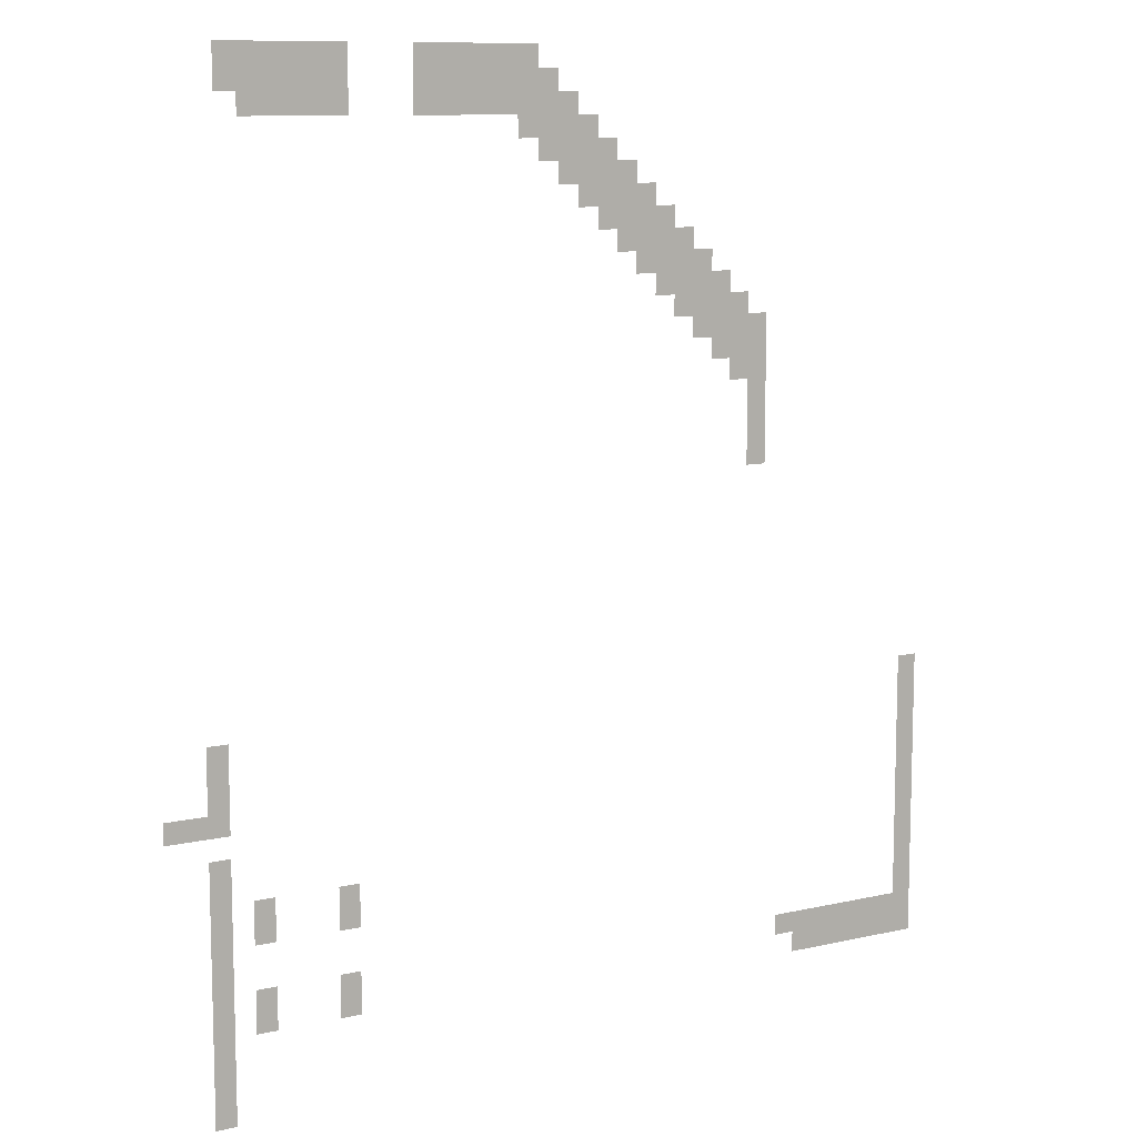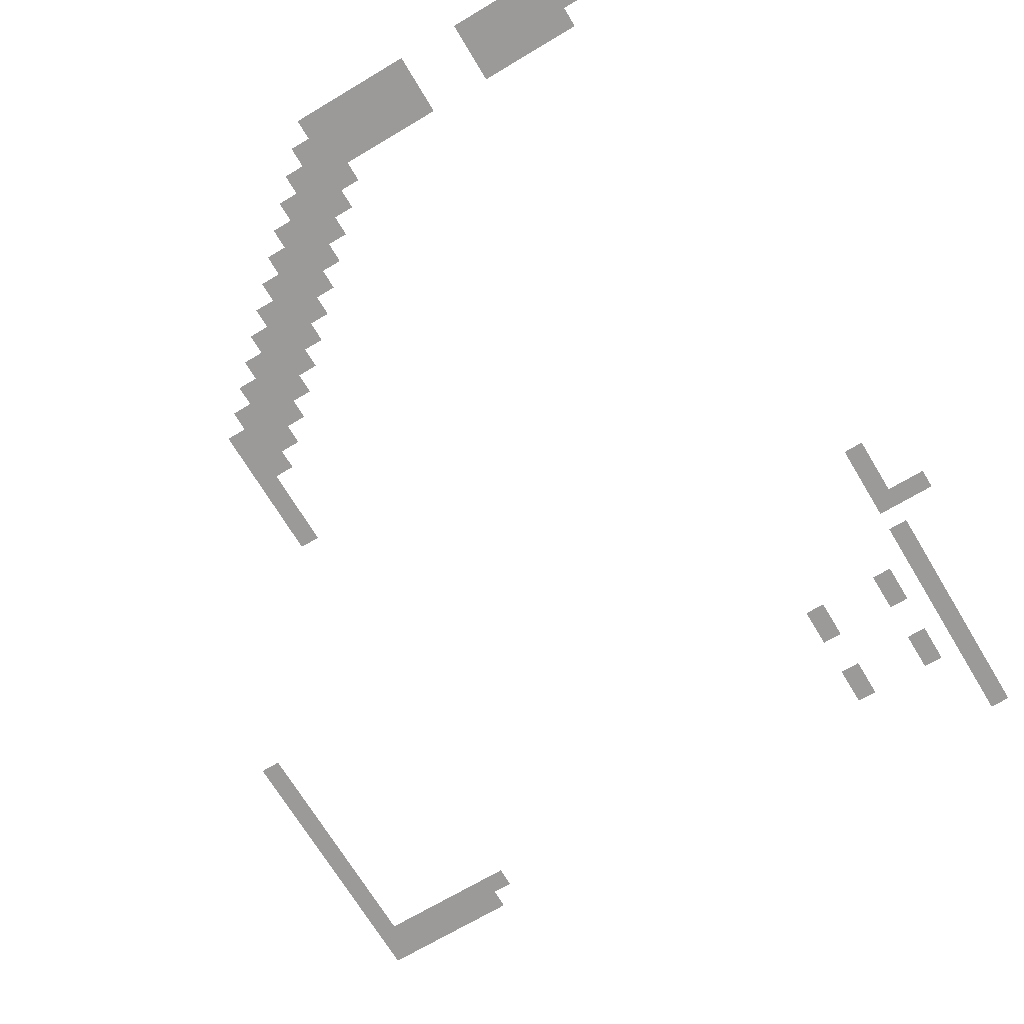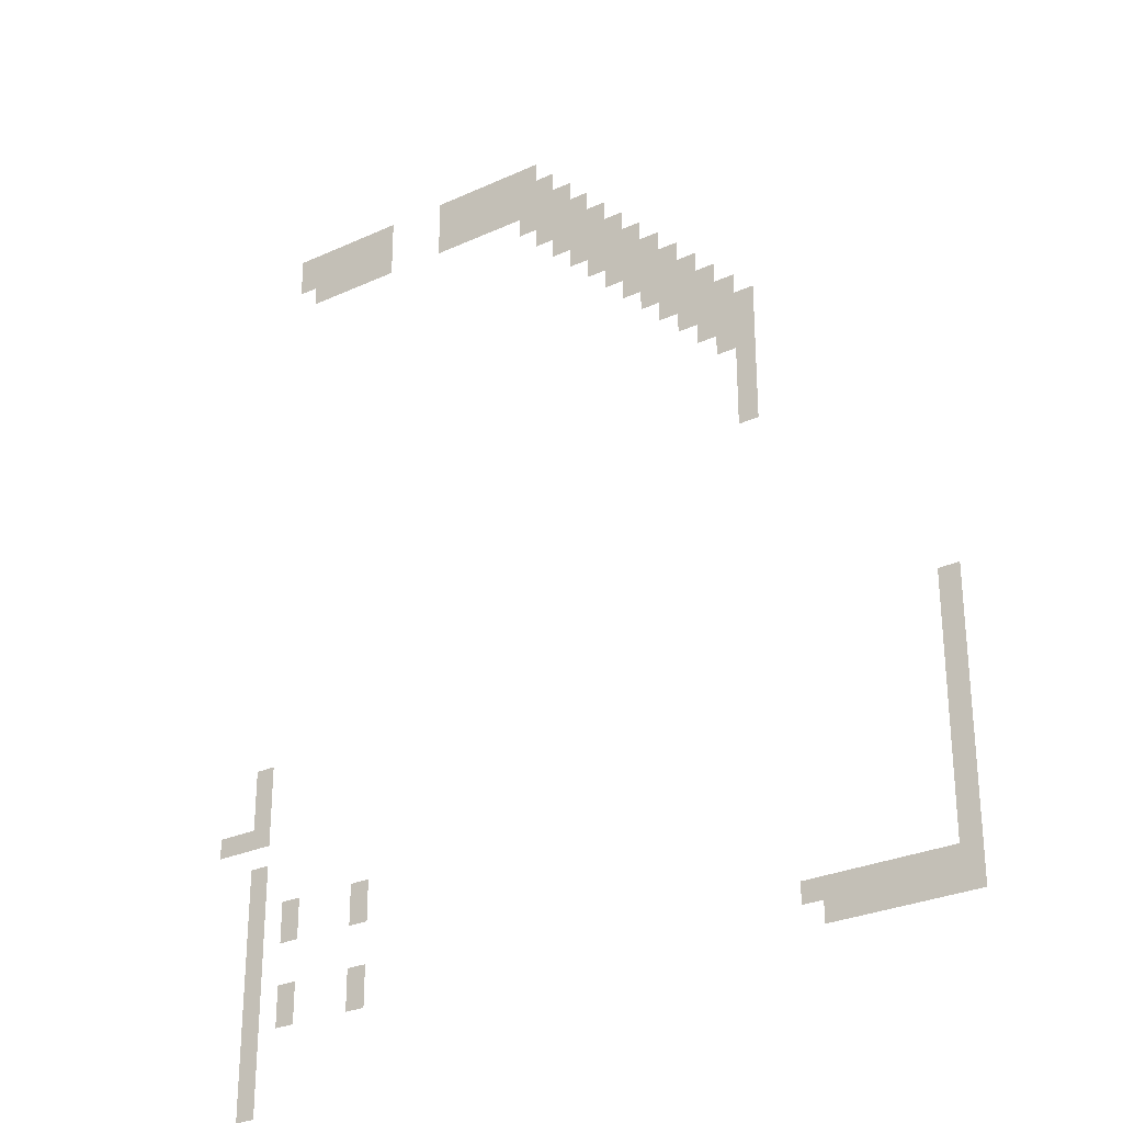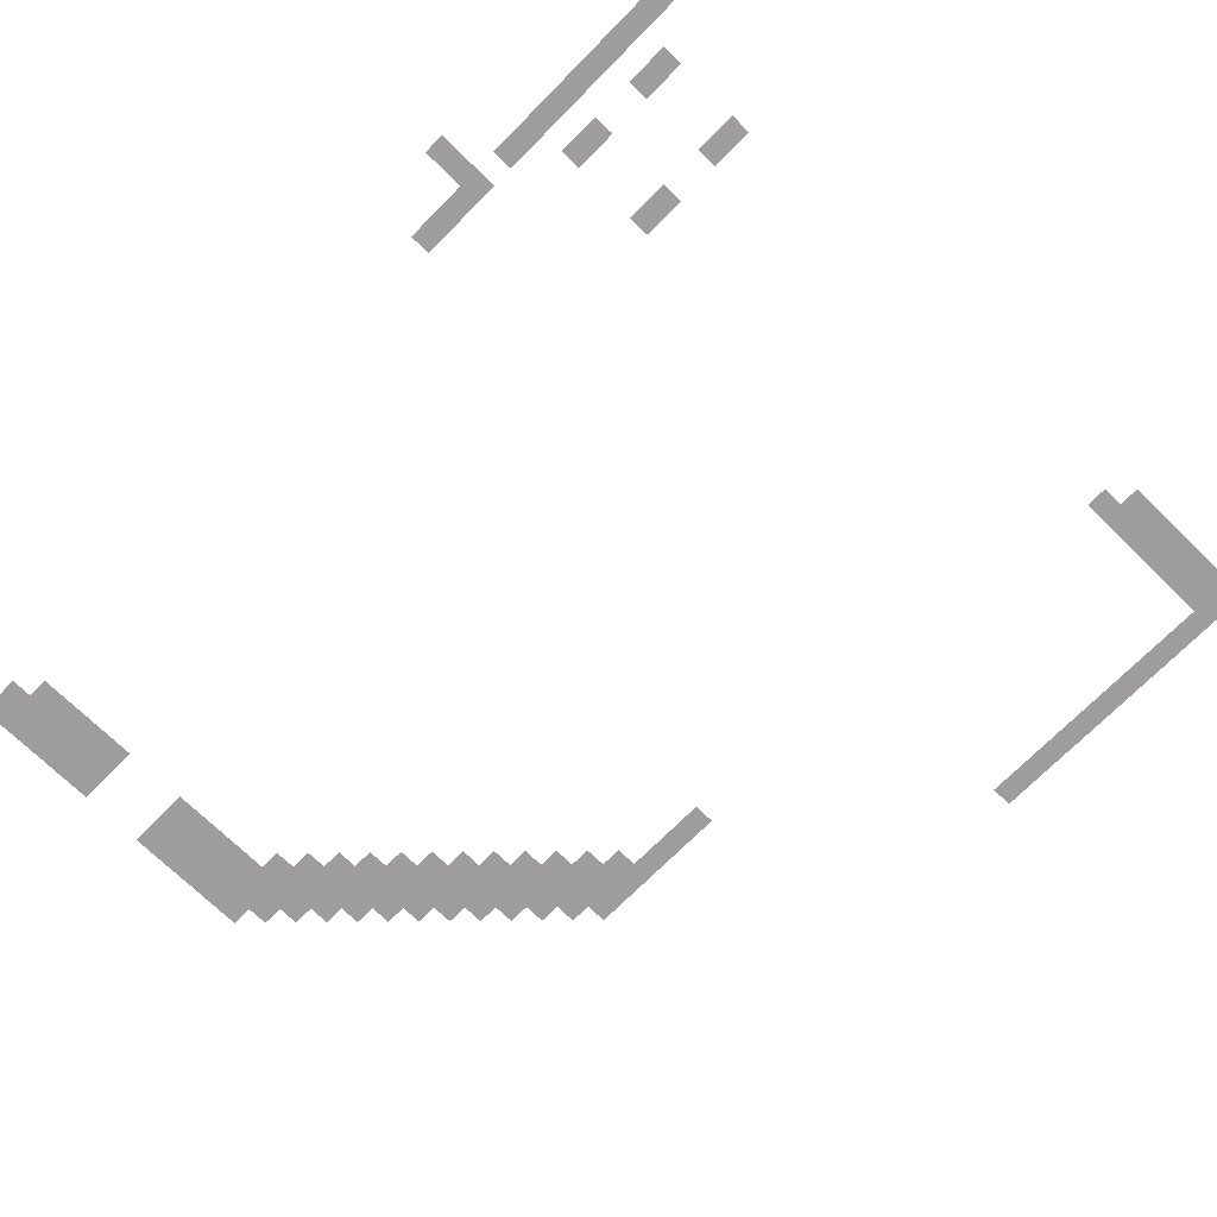
<metadata>
{"format":"obj","ext":"obj","renderer":"f3d","projection":"perspective","resolution":1024,"background":"white","views":[{"elev":10.4,"azim":-30.0,"up":"+Y"},{"elev":-69.3,"azim":-149.1,"up":"+Z"},{"elev":-28.6,"azim":34.4,"up":"+Y"},{"elev":-70.5,"azim":-44.5,"up":"+Z"}]}
</metadata>
<code>
v -110.9 -118.4 0
v -112 -118.4 0
v -112 -117.3 0
v -110.9 -117.3 0
v -109.9 -118.4 0
v -110.9 -118.4 0
v -110.9 -117.3 0
v -109.9 -117.3 0
v -108.8 -118.4 0
v -109.9 -118.4 0
v -109.9 -117.3 0
v -108.8 -117.3 0
v -107.7 -118.4 0
v -108.8 -118.4 0
v -108.8 -117.3 0
v -107.7 -117.3 0
v -106.7 -118.4 0
v -107.7 -118.4 0
v -107.7 -117.3 0
v -106.7 -117.3 0
v -105.6 -118.4 0
v -106.7 -118.4 0
v -106.7 -117.3 0
v -105.6 -117.3 0
v -101.3 -118.4 0
v -102.4 -118.4 0
v -102.4 -117.3 0
v -101.3 -117.3 0
v -100.3 -118.4 0
v -101.3 -118.4 0
v -101.3 -117.3 0
v -100.3 -117.3 0
v -99.2 -118.4 0
v -100.3 -118.4 0
v -100.3 -117.3 0
v -99.2 -117.3 0
v -98.13 -118.4 0
v -99.2 -118.4 0
v -99.2 -117.3 0
v -98.13 -117.3 0
v -97.07 -118.4 0
v -98.13 -118.4 0
v -98.13 -117.3 0
v -97.07 -117.3 0
v -96 -118.4 0
v -97.07 -118.4 0
v -97.07 -117.3 0
v -96 -117.3 0
v -110.9 -119.5 0
v -112 -119.5 0
v -112 -118.4 0
v -110.9 -118.4 0
v -109.9 -119.5 0
v -110.9 -119.5 0
v -110.9 -118.4 0
v -109.9 -118.4 0
v -108.8 -119.5 0
v -109.9 -119.5 0
v -109.9 -118.4 0
v -108.8 -118.4 0
v -107.7 -119.5 0
v -108.8 -119.5 0
v -108.8 -118.4 0
v -107.7 -118.4 0
v -106.7 -119.5 0
v -107.7 -119.5 0
v -107.7 -118.4 0
v -106.7 -118.4 0
v -105.6 -119.5 0
v -106.7 -119.5 0
v -106.7 -118.4 0
v -105.6 -118.4 0
v -101.3 -119.5 0
v -102.4 -119.5 0
v -102.4 -118.4 0
v -101.3 -118.4 0
v -100.3 -119.5 0
v -101.3 -119.5 0
v -101.3 -118.4 0
v -100.3 -118.4 0
v -99.2 -119.5 0
v -100.3 -119.5 0
v -100.3 -118.4 0
v -99.2 -118.4 0
v -98.13 -119.5 0
v -99.2 -119.5 0
v -99.2 -118.4 0
v -98.13 -118.4 0
v -97.07 -119.5 0
v -98.13 -119.5 0
v -98.13 -118.4 0
v -97.07 -118.4 0
v -96 -119.5 0
v -97.07 -119.5 0
v -97.07 -118.4 0
v -96 -118.4 0
v -94.93 -119.5 0
v -96 -119.5 0
v -96 -118.4 0
v -94.93 -118.4 0
v -109.9 -120.5 0
v -110.9 -120.5 0
v -110.9 -119.5 0
v -109.9 -119.5 0
v -108.8 -120.5 0
v -109.9 -120.5 0
v -109.9 -119.5 0
v -108.8 -119.5 0
v -107.7 -120.5 0
v -108.8 -120.5 0
v -108.8 -119.5 0
v -107.7 -119.5 0
v -106.7 -120.5 0
v -107.7 -120.5 0
v -107.7 -119.5 0
v -106.7 -119.5 0
v -105.6 -120.5 0
v -106.7 -120.5 0
v -106.7 -119.5 0
v -105.6 -119.5 0
v -101.3 -120.5 0
v -102.4 -120.5 0
v -102.4 -119.5 0
v -101.3 -119.5 0
v -100.3 -120.5 0
v -101.3 -120.5 0
v -101.3 -119.5 0
v -100.3 -119.5 0
v -99.2 -120.5 0
v -100.3 -120.5 0
v -100.3 -119.5 0
v -99.2 -119.5 0
v -98.13 -120.5 0
v -99.2 -120.5 0
v -99.2 -119.5 0
v -98.13 -119.5 0
v -97.07 -120.5 0
v -98.13 -120.5 0
v -98.13 -119.5 0
v -97.07 -119.5 0
v -96 -120.5 0
v -97.07 -120.5 0
v -97.07 -119.5 0
v -96 -119.5 0
v -94.93 -120.5 0
v -96 -120.5 0
v -96 -119.5 0
v -94.93 -119.5 0
v -93.87 -120.5 0
v -94.93 -120.5 0
v -94.93 -119.5 0
v -93.87 -119.5 0
v -96 -121.6 0
v -97.07 -121.6 0
v -97.07 -120.5 0
v -96 -120.5 0
v -94.93 -121.6 0
v -96 -121.6 0
v -96 -120.5 0
v -94.93 -120.5 0
v -93.87 -121.6 0
v -94.93 -121.6 0
v -94.93 -120.5 0
v -93.87 -120.5 0
v -92.8 -121.6 0
v -93.87 -121.6 0
v -93.87 -120.5 0
v -92.8 -120.5 0
v -94.93 -122.7 0
v -96 -122.7 0
v -96 -121.6 0
v -94.93 -121.6 0
v -93.87 -122.7 0
v -94.93 -122.7 0
v -94.93 -121.6 0
v -93.87 -121.6 0
v -92.8 -122.7 0
v -93.87 -122.7 0
v -93.87 -121.6 0
v -92.8 -121.6 0
v -91.73 -122.7 0
v -92.8 -122.7 0
v -92.8 -121.6 0
v -91.73 -121.6 0
v -93.87 -123.7 0
v -94.93 -123.7 0
v -94.93 -122.7 0
v -93.87 -122.7 0
v -92.8 -123.7 0
v -93.87 -123.7 0
v -93.87 -122.7 0
v -92.8 -122.7 0
v -91.73 -123.7 0
v -92.8 -123.7 0
v -92.8 -122.7 0
v -91.73 -122.7 0
v -90.67 -123.7 0
v -91.73 -123.7 0
v -91.73 -122.7 0
v -90.67 -122.7 0
v -92.8 -124.8 0
v -93.87 -124.8 0
v -93.87 -123.7 0
v -92.8 -123.7 0
v -91.73 -124.8 0
v -92.8 -124.8 0
v -92.8 -123.7 0
v -91.73 -123.7 0
v -90.67 -124.8 0
v -91.73 -124.8 0
v -91.73 -123.7 0
v -90.67 -123.7 0
v -89.6 -124.8 0
v -90.67 -124.8 0
v -90.67 -123.7 0
v -89.6 -123.7 0
v -91.73 -125.9 0
v -92.8 -125.9 0
v -92.8 -124.8 0
v -91.73 -124.8 0
v -90.67 -125.9 0
v -91.73 -125.9 0
v -91.73 -124.8 0
v -90.67 -124.8 0
v -89.6 -125.9 0
v -90.67 -125.9 0
v -90.67 -124.8 0
v -89.6 -124.8 0
v -88.53 -125.9 0
v -89.6 -125.9 0
v -89.6 -124.8 0
v -88.53 -124.8 0
v -90.67 -126.9 0
v -91.73 -126.9 0
v -91.73 -125.9 0
v -90.67 -125.9 0
v -89.6 -126.9 0
v -90.67 -126.9 0
v -90.67 -125.9 0
v -89.6 -125.9 0
v -88.53 -126.9 0
v -89.6 -126.9 0
v -89.6 -125.9 0
v -88.53 -125.9 0
v -87.47 -126.9 0
v -88.53 -126.9 0
v -88.53 -125.9 0
v -87.47 -125.9 0
v -89.6 -128 0
v -90.67 -128 0
v -90.67 -126.9 0
v -89.6 -126.9 0
v -88.53 -128 0
v -89.6 -128 0
v -89.6 -126.9 0
v -88.53 -126.9 0
v -87.47 -128 0
v -88.53 -128 0
v -88.53 -126.9 0
v -87.47 -126.9 0
v -86.4 -128 0
v -87.47 -128 0
v -87.47 -126.9 0
v -86.4 -126.9 0
v -88.53 -129.1 0
v -89.6 -129.1 0
v -89.6 -128 0
v -88.53 -128 0
v -87.47 -129.1 0
v -88.53 -129.1 0
v -88.53 -128 0
v -87.47 -128 0
v -86.4 -129.1 0
v -87.47 -129.1 0
v -87.47 -128 0
v -86.4 -128 0
v -85.33 -129.1 0
v -86.4 -129.1 0
v -86.4 -128 0
v -85.33 -128 0
v -87.47 -130.1 0
v -88.53 -130.1 0
v -88.53 -129.1 0
v -87.47 -129.1 0
v -86.4 -130.1 0
v -87.47 -130.1 0
v -87.47 -129.1 0
v -86.4 -129.1 0
v -85.33 -130.1 0
v -86.4 -130.1 0
v -86.4 -129.1 0
v -85.33 -129.1 0
v -84.27 -130.1 0
v -85.33 -130.1 0
v -85.33 -129.1 0
v -84.27 -129.1 0
v -86.4 -131.2 0
v -87.47 -131.2 0
v -87.47 -130.1 0
v -86.4 -130.1 0
v -85.33 -131.2 0
v -86.4 -131.2 0
v -86.4 -130.1 0
v -85.33 -130.1 0
v -84.27 -131.2 0
v -85.33 -131.2 0
v -85.33 -130.1 0
v -84.27 -130.1 0
v -83.2 -131.2 0
v -84.27 -131.2 0
v -84.27 -130.1 0
v -83.2 -130.1 0
v -85.33 -132.3 0
v -86.4 -132.3 0
v -86.4 -131.2 0
v -85.33 -131.2 0
v -84.27 -132.3 0
v -85.33 -132.3 0
v -85.33 -131.2 0
v -84.27 -131.2 0
v -83.2 -132.3 0
v -84.27 -132.3 0
v -84.27 -131.2 0
v -83.2 -131.2 0
v -84.27 -133.3 0
v -85.33 -133.3 0
v -85.33 -132.3 0
v -84.27 -132.3 0
v -83.2 -133.3 0
v -84.27 -133.3 0
v -84.27 -132.3 0
v -83.2 -132.3 0
v -83.2 -134.4 0
v -84.27 -134.4 0
v -84.27 -133.3 0
v -83.2 -133.3 0
v -83.2 -135.5 0
v -84.27 -135.5 0
v -84.27 -134.4 0
v -83.2 -134.4 0
v -83.2 -136.5 0
v -84.27 -136.5 0
v -84.27 -135.5 0
v -83.2 -135.5 0
v -83.2 -137.6 0
v -84.27 -137.6 0
v -84.27 -136.5 0
v -83.2 -136.5 0
v -112 -149.3 0
v -113.1 -149.3 0
v -113.1 -148.3 0
v -112 -148.3 0
v -73.6 -149.3 0
v -74.67 -149.3 0
v -74.67 -148.3 0
v -73.6 -148.3 0
v -112 -150.4 0
v -113.1 -150.4 0
v -113.1 -149.3 0
v -112 -149.3 0
v -73.6 -150.4 0
v -74.67 -150.4 0
v -74.67 -149.3 0
v -73.6 -149.3 0
v -112 -151.5 0
v -113.1 -151.5 0
v -113.1 -150.4 0
v -112 -150.4 0
v -73.6 -151.5 0
v -74.67 -151.5 0
v -74.67 -150.4 0
v -73.6 -150.4 0
v -114.1 -152.5 0
v -115.2 -152.5 0
v -115.2 -151.5 0
v -114.1 -151.5 0
v -113.1 -152.5 0
v -114.1 -152.5 0
v -114.1 -151.5 0
v -113.1 -151.5 0
v -112 -152.5 0
v -113.1 -152.5 0
v -113.1 -151.5 0
v -112 -151.5 0
v -73.6 -152.5 0
v -74.67 -152.5 0
v -74.67 -151.5 0
v -73.6 -151.5 0
v -73.6 -153.6 0
v -74.67 -153.6 0
v -74.67 -152.5 0
v -73.6 -152.5 0
v -112 -154.7 0
v -113.1 -154.7 0
v -113.1 -153.6 0
v -112 -153.6 0
v -73.6 -154.7 0
v -74.67 -154.7 0
v -74.67 -153.6 0
v -73.6 -153.6 0
v -112 -155.7 0
v -113.1 -155.7 0
v -113.1 -154.7 0
v -112 -154.7 0
v -73.6 -155.7 0
v -74.67 -155.7 0
v -74.67 -154.7 0
v -73.6 -154.7 0
v -112 -156.8 0
v -113.1 -156.8 0
v -113.1 -155.7 0
v -112 -155.7 0
v -109.9 -156.8 0
v -110.9 -156.8 0
v -110.9 -155.7 0
v -109.9 -155.7 0
v -105.6 -156.8 0
v -106.7 -156.8 0
v -106.7 -155.7 0
v -105.6 -155.7 0
v -73.6 -156.8 0
v -74.67 -156.8 0
v -74.67 -155.7 0
v -73.6 -155.7 0
v -112 -157.9 0
v -113.1 -157.9 0
v -113.1 -156.8 0
v -112 -156.8 0
v -109.9 -157.9 0
v -110.9 -157.9 0
v -110.9 -156.8 0
v -109.9 -156.8 0
v -105.6 -157.9 0
v -106.7 -157.9 0
v -106.7 -156.8 0
v -105.6 -156.8 0
v -73.6 -157.9 0
v -74.67 -157.9 0
v -74.67 -156.8 0
v -73.6 -156.8 0
v -112 -158.9 0
v -113.1 -158.9 0
v -113.1 -157.9 0
v -112 -157.9 0
v -73.6 -158.9 0
v -74.67 -158.9 0
v -74.67 -157.9 0
v -73.6 -157.9 0
v -112 -160 0
v -113.1 -160 0
v -113.1 -158.9 0
v -112 -158.9 0
v -73.6 -160 0
v -74.67 -160 0
v -74.67 -158.9 0
v -73.6 -158.9 0
v -112 -161.1 0
v -113.1 -161.1 0
v -113.1 -160 0
v -112 -160 0
v -109.9 -161.1 0
v -110.9 -161.1 0
v -110.9 -160 0
v -109.9 -160 0
v -105.6 -161.1 0
v -106.7 -161.1 0
v -106.7 -160 0
v -105.6 -160 0
v -73.6 -161.1 0
v -74.67 -161.1 0
v -74.67 -160 0
v -73.6 -160 0
v -112 -162.1 0
v -113.1 -162.1 0
v -113.1 -161.1 0
v -112 -161.1 0
v -109.9 -162.1 0
v -110.9 -162.1 0
v -110.9 -161.1 0
v -109.9 -161.1 0
v -105.6 -162.1 0
v -106.7 -162.1 0
v -106.7 -161.1 0
v -105.6 -161.1 0
v -81.07 -162.1 0
v -82.13 -162.1 0
v -82.13 -161.1 0
v -81.07 -161.1 0
v -80 -162.1 0
v -81.07 -162.1 0
v -81.07 -161.1 0
v -80 -161.1 0
v -78.93 -162.1 0
v -80 -162.1 0
v -80 -161.1 0
v -78.93 -161.1 0
v -77.87 -162.1 0
v -78.93 -162.1 0
v -78.93 -161.1 0
v -77.87 -161.1 0
v -76.8 -162.1 0
v -77.87 -162.1 0
v -77.87 -161.1 0
v -76.8 -161.1 0
v -75.73 -162.1 0
v -76.8 -162.1 0
v -76.8 -161.1 0
v -75.73 -161.1 0
v -74.67 -162.1 0
v -75.73 -162.1 0
v -75.73 -161.1 0
v -74.67 -161.1 0
v -73.6 -162.1 0
v -74.67 -162.1 0
v -74.67 -161.1 0
v -73.6 -161.1 0
v -112 -163.2 0
v -113.1 -163.2 0
v -113.1 -162.1 0
v -112 -162.1 0
v -80 -163.2 0
v -81.07 -163.2 0
v -81.07 -162.1 0
v -80 -162.1 0
v -78.93 -163.2 0
v -80 -163.2 0
v -80 -162.1 0
v -78.93 -162.1 0
v -77.87 -163.2 0
v -78.93 -163.2 0
v -78.93 -162.1 0
v -77.87 -162.1 0
v -76.8 -163.2 0
v -77.87 -163.2 0
v -77.87 -162.1 0
v -76.8 -162.1 0
v -75.73 -163.2 0
v -76.8 -163.2 0
v -76.8 -162.1 0
v -75.73 -162.1 0
v -74.67 -163.2 0
v -75.73 -163.2 0
v -75.73 -162.1 0
v -74.67 -162.1 0
v -73.6 -163.2 0
v -74.67 -163.2 0
v -74.67 -162.1 0
v -73.6 -162.1 0
v -112 -164.3 0
v -113.1 -164.3 0
v -113.1 -163.2 0
v -112 -163.2 0
v -112 -165.3 0
v -113.1 -165.3 0
v -113.1 -164.3 0
v -112 -164.3 0
v -112 -166.4 0
v -113.1 -166.4 0
v -113.1 -165.3 0
v -112 -165.3 0
g CS_mesh_0004
f 1 2 3 4
f 5 6 7 8
f 9 10 11 12
f 13 14 15 16
f 17 18 19 20
f 21 22 23 24
f 25 26 27 28
f 29 30 31 32
f 33 34 35 36
f 37 38 39 40
f 41 42 43 44
f 45 46 47 48
f 49 50 51 52
f 53 54 55 56
f 57 58 59 60
f 61 62 63 64
f 65 66 67 68
f 69 70 71 72
f 73 74 75 76
f 77 78 79 80
f 81 82 83 84
f 85 86 87 88
f 89 90 91 92
f 93 94 95 96
f 97 98 99 100
f 101 102 103 104
f 105 106 107 108
f 109 110 111 112
f 113 114 115 116
f 117 118 119 120
f 121 122 123 124
f 125 126 127 128
f 129 130 131 132
f 133 134 135 136
f 137 138 139 140
f 141 142 143 144
f 145 146 147 148
f 149 150 151 152
f 153 154 155 156
f 157 158 159 160
f 161 162 163 164
f 165 166 167 168
f 169 170 171 172
f 173 174 175 176
f 177 178 179 180
f 181 182 183 184
f 185 186 187 188
f 189 190 191 192
f 193 194 195 196
f 197 198 199 200
f 201 202 203 204
f 205 206 207 208
f 209 210 211 212
f 213 214 215 216
f 217 218 219 220
f 221 222 223 224
f 225 226 227 228
f 229 230 231 232
f 233 234 235 236
f 237 238 239 240
f 241 242 243 244
f 245 246 247 248
f 249 250 251 252
f 253 254 255 256
f 257 258 259 260
f 261 262 263 264
f 265 266 267 268
f 269 270 271 272
f 273 274 275 276
f 277 278 279 280
f 281 282 283 284
f 285 286 287 288
f 289 290 291 292
f 293 294 295 296
f 297 298 299 300
f 301 302 303 304
f 305 306 307 308
f 309 310 311 312
f 313 314 315 316
f 317 318 319 320
f 321 322 323 324
f 325 326 327 328
f 329 330 331 332
f 333 334 335 336
f 337 338 339 340
f 341 342 343 344
f 345 346 347 348
f 349 350 351 352
f 353 354 355 356
f 357 358 359 360
f 361 362 363 364
f 365 366 367 368
f 369 370 371 372
f 373 374 375 376
f 377 378 379 380
f 381 382 383 384
f 385 386 387 388
f 389 390 391 392
f 393 394 395 396
f 397 398 399 400
f 401 402 403 404
f 405 406 407 408
f 409 410 411 412
f 413 414 415 416
f 417 418 419 420
f 421 422 423 424
f 425 426 427 428
f 429 430 431 432
f 433 434 435 436
f 437 438 439 440
f 441 442 443 444
f 445 446 447 448
f 449 450 451 452
f 453 454 455 456
f 457 458 459 460
f 461 462 463 464
f 465 466 467 468
f 469 470 471 472
f 473 474 475 476
f 477 478 479 480
f 481 482 483 484
f 485 486 487 488
f 489 490 491 492
f 493 494 495 496
f 497 498 499 500
f 501 502 503 504
f 505 506 507 508
f 509 510 511 512
f 513 514 515 516
f 517 518 519 520
f 521 522 523 524
f 525 526 527 528
f 529 530 531 532
f 533 534 535 536
f 537 538 539 540
f 541 542 543 544
f 545 546 547 548
f 549 550 551 552
f 553 554 555 556
f 557 558 559 560

</code>
